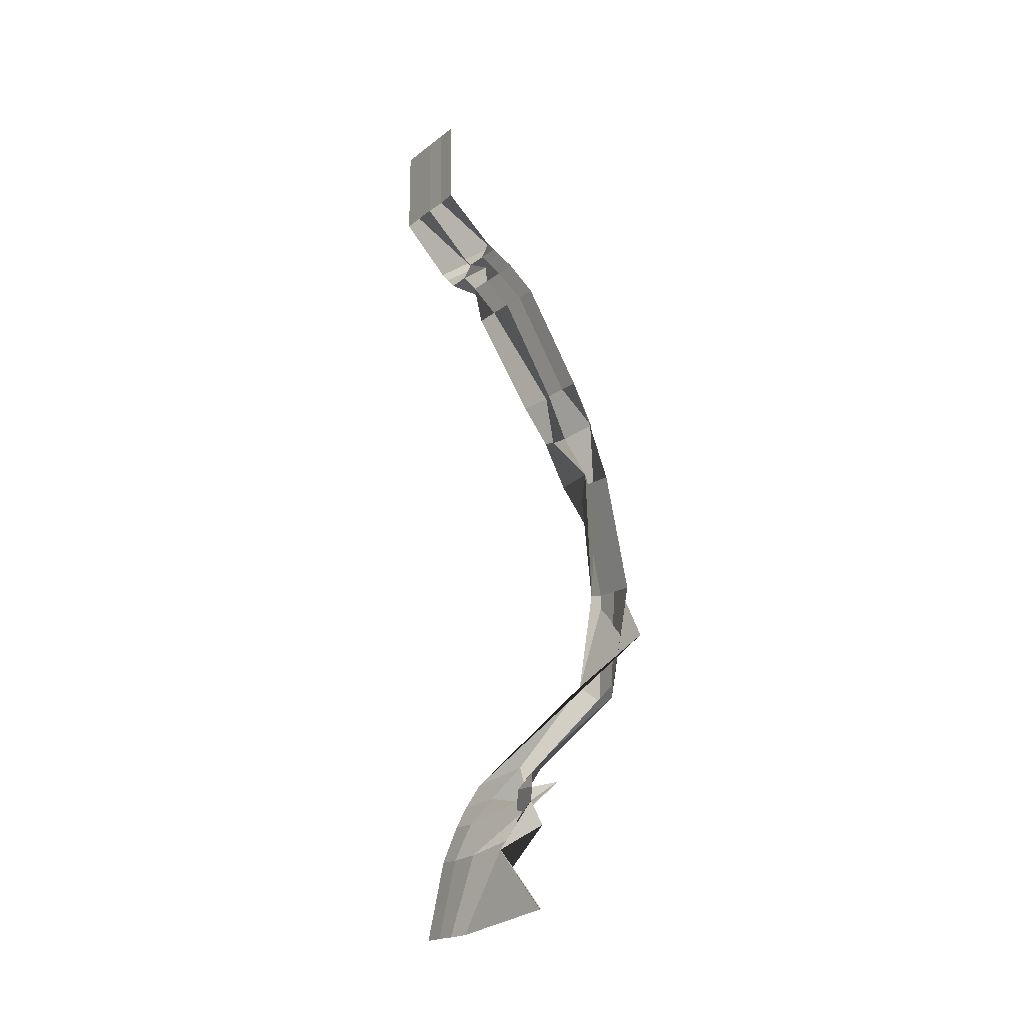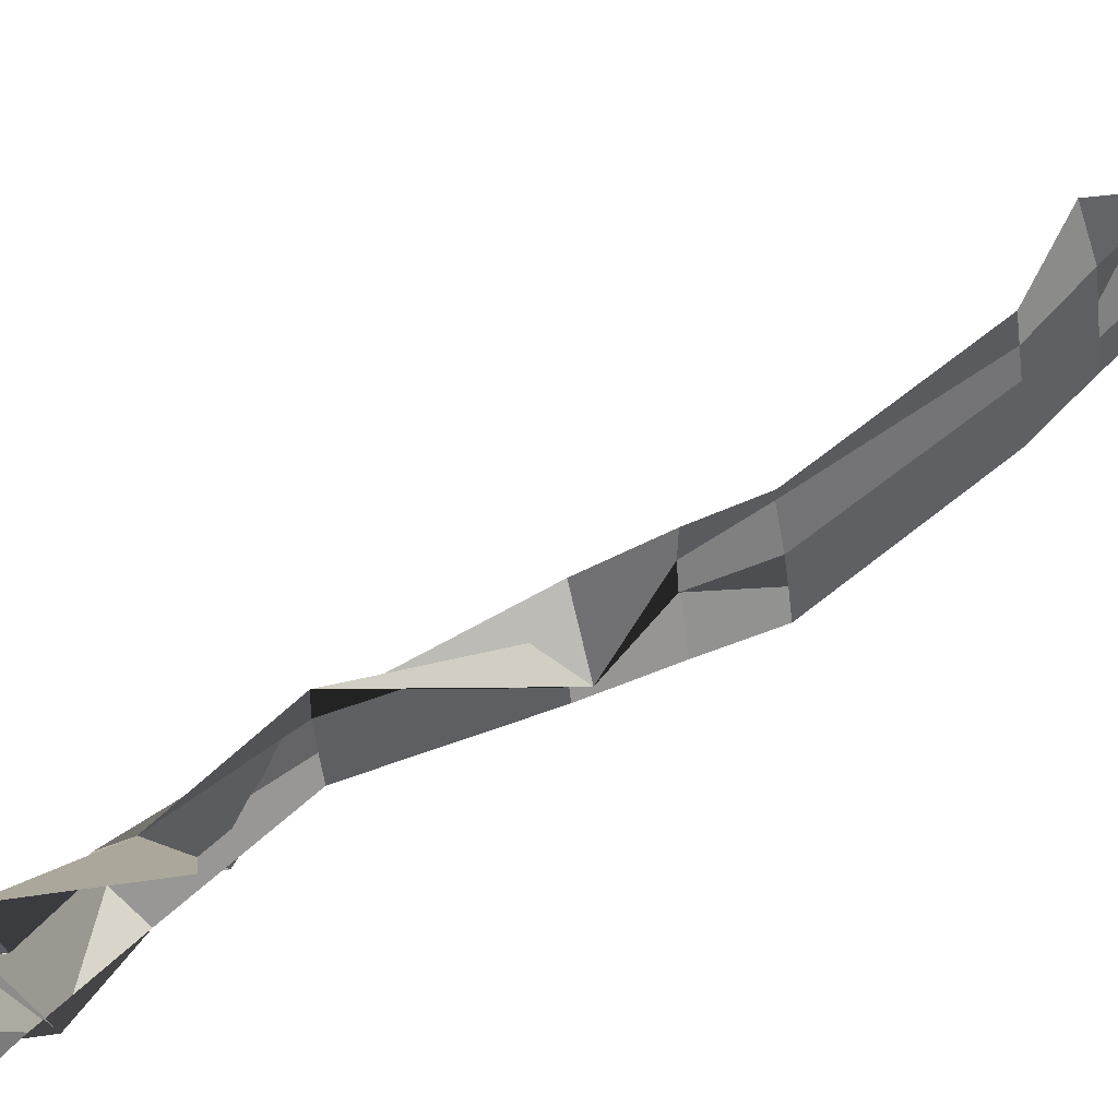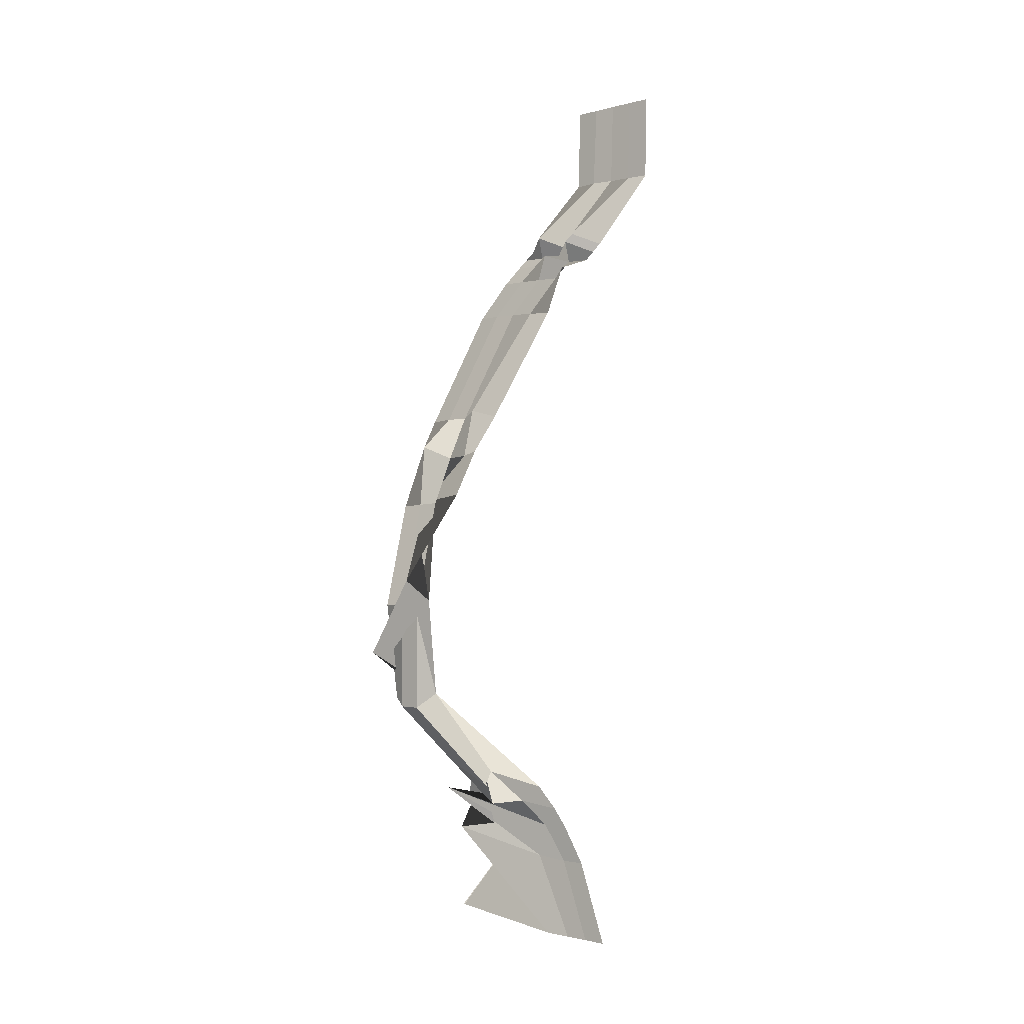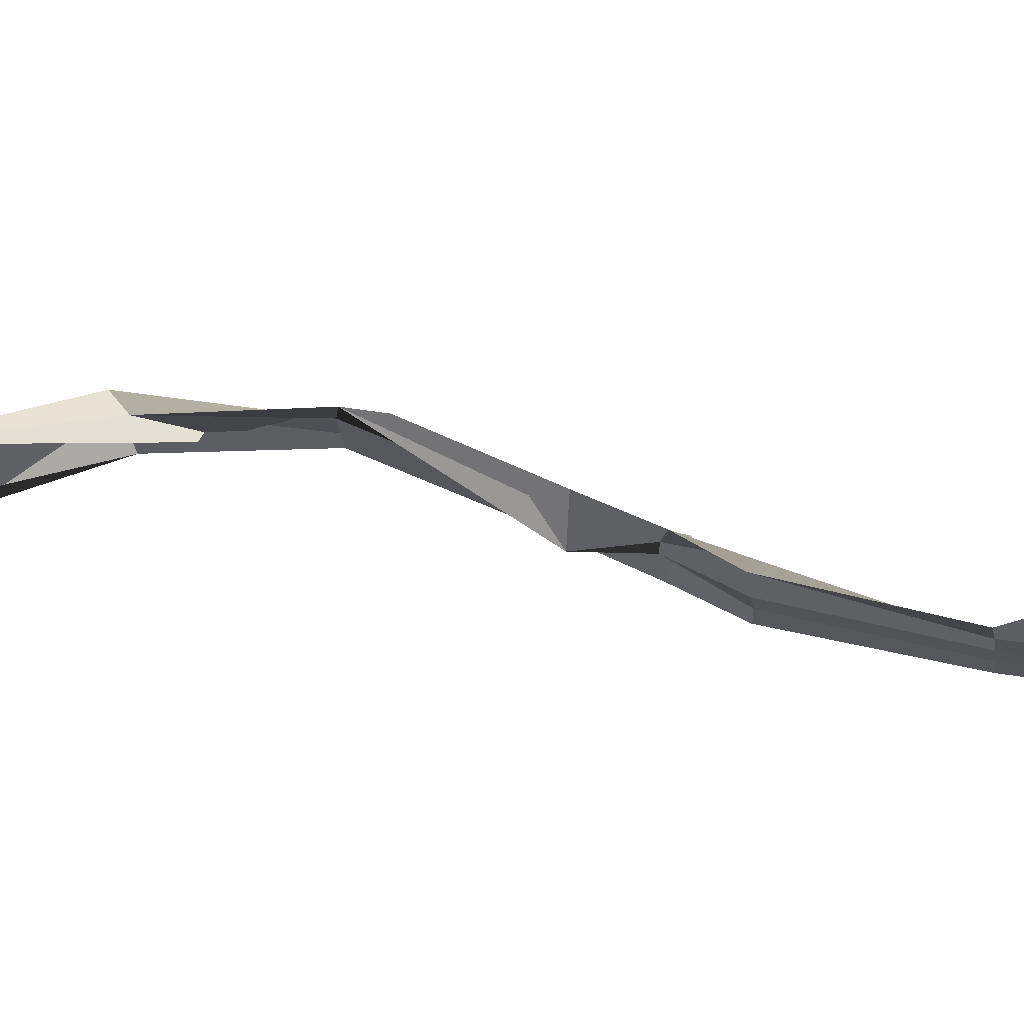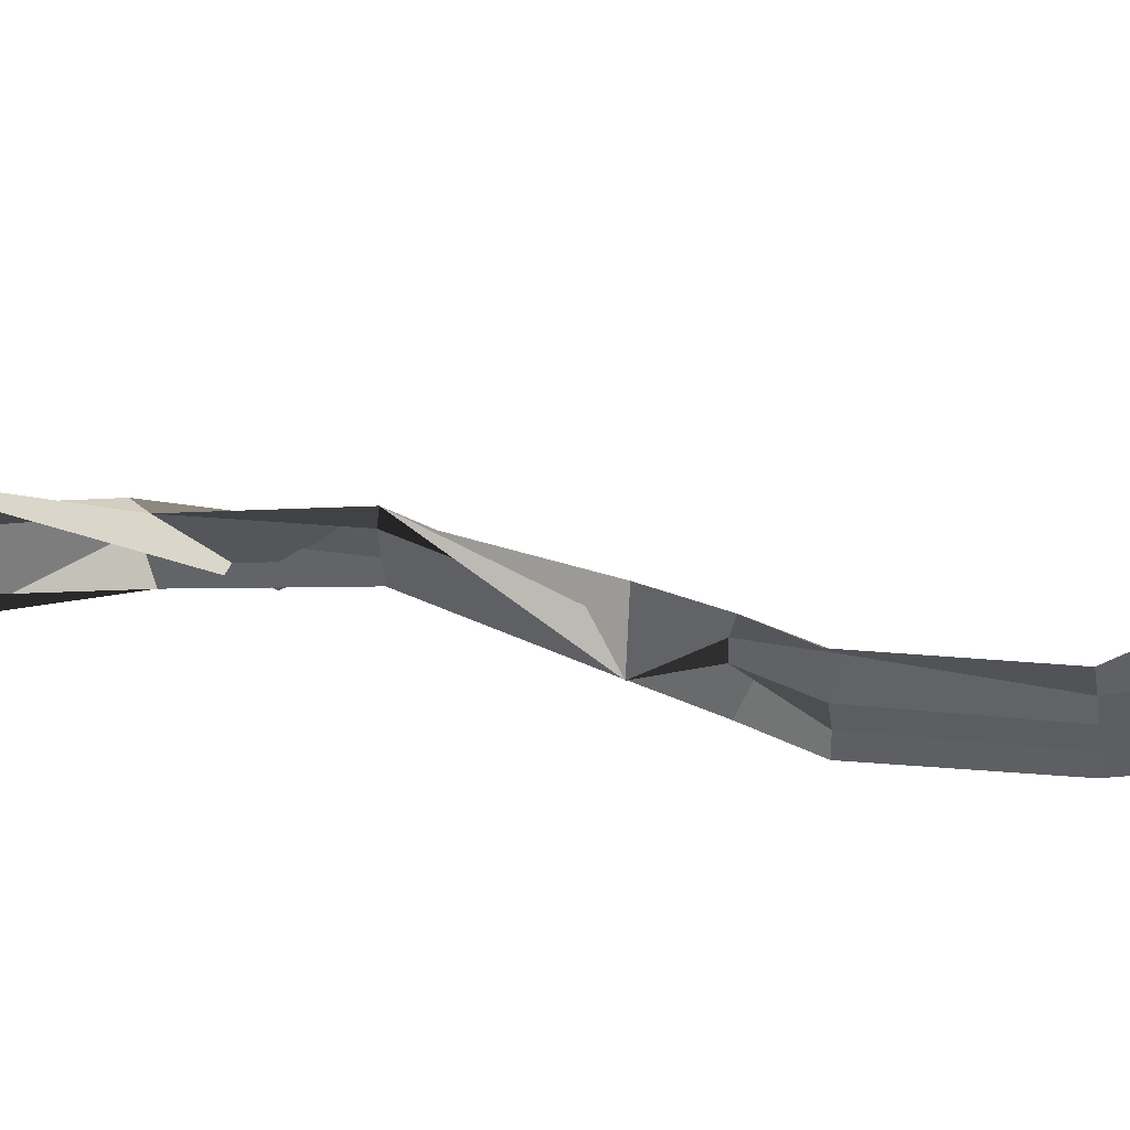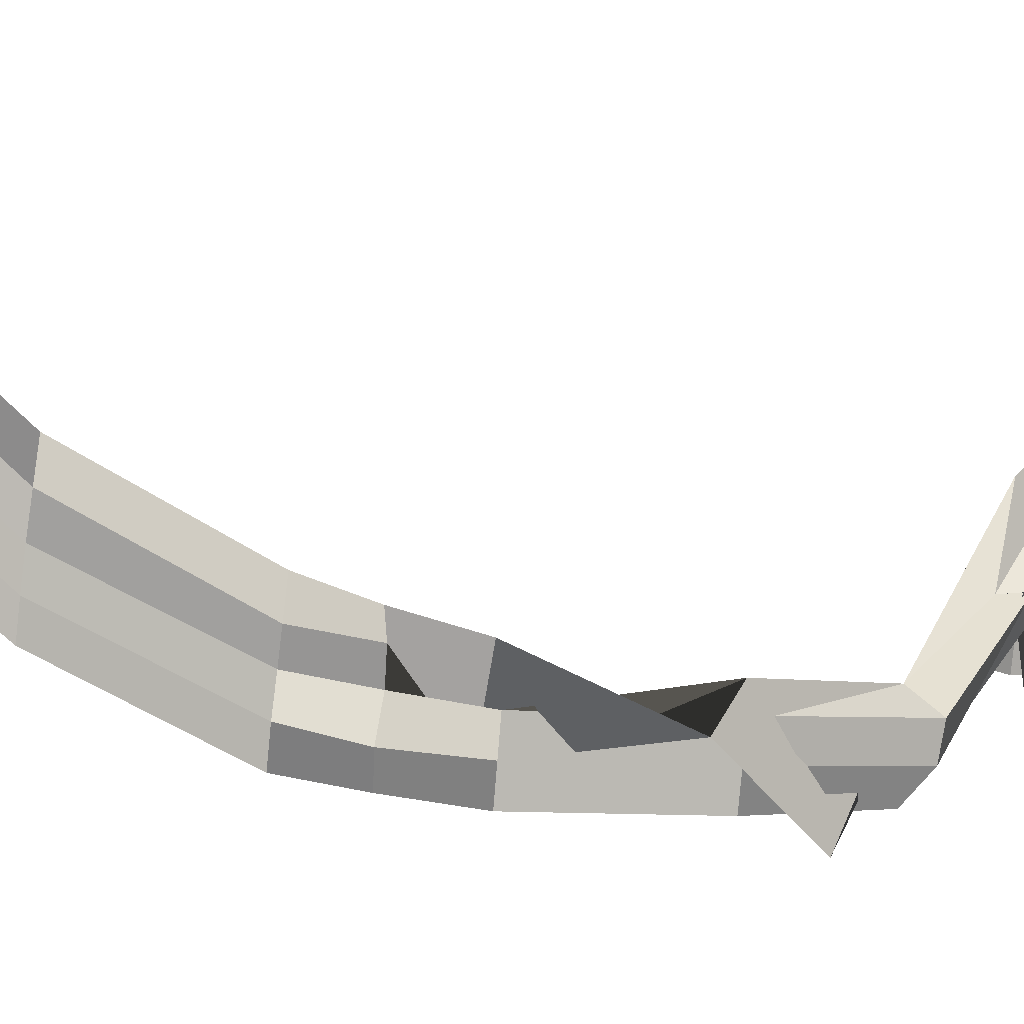
<metadata>
{"format":"obj","ext":"obj","renderer":"f3d","projection":"perspective","resolution":1024,"background":"white","views":[{"elev":-10.0,"azim":143.3,"up":"+Y"},{"elev":49.8,"azim":58.3,"up":"+Z"},{"elev":-11.8,"azim":-52.5,"up":"+Y"},{"elev":77.7,"azim":102.6,"up":"+Z"},{"elev":61.4,"azim":104.4,"up":"+Z"},{"elev":3.2,"azim":-115.6,"up":"+Z"}]}
</metadata>
<code>
o Piano.003
v 2.318 -2.652 -0.8066
v 2.312 -4.016 -1.055
v 2.311 -2.666 -0.6636
v 2.346 -4.076 -0.7969
v 2.271 -3.177 -1.097
v 2.263 -3.191 -0.9543
v 2.299 -2.91 -0.7554
v 2.304 -2.892 -0.9014
v 2.234 -3.668 -1.145
v 2.2 -3.591 -1.173
v 2.326 -3.806 -1.055
v 2.32 -3.823 -0.9038
v 2.176 -3.478 -1.076
v 2.196 -3.511 -1.137
v 2.22 -3.33 -1.003
v 2.23 -3.333 -1.128
v 2.239 -3.253 -0.979
v 2.25 -3.249 -1.112
v 2.314 -2.659 -0.735
v 2.352 -4.066 -0.8699
v 2.266 -3.183 -1.024
v 2.301 -2.901 -0.8288
v 2.205 -3.691 -1.075
v 2.292 -3.814 -0.9923
v 2.191 -3.516 -1.064
v 2.225 -3.337 -1.055
v 2.245 -3.256 -1.04
v 2.287 -2.999 -1.002
v 2.285 -3.017 -0.8559
v 2.285 -3.006 -0.9315
v 2.258 -2.953 -0.8061
v 2.29 -2.951 -0.8794
v 2.292 -2.943 -0.9523
v 2.349 -4.071 -0.8333
v 2.245 -3.179 -0.9901
v 2.27 -2.892 -0.7927
v 2.226 -3.667 -1.051
v 2.304 -3.796 -0.994
v 2.188 -3.514 -1.037
v 2.247 -3.326 -1.095
v 2.243 -3.257 -1.006
v 2.312 -2.662 -0.6993
v 2.284 -3.011 -0.8936
v 2.289 -2.956 -0.8425
v 2.293 -2.936 -0.7801
v 2.274 -2.917 -0.854
v 2.297 -2.918 -0.9267
v 2.294 -2.931 -0.8171
v 2.296 -2.923 -0.7677
v 2.298 -2.913 -0.8412
v 2.267 -2.905 -0.8049
v 2.3 -2.905 -0.914
v 2.319 -2.8 -0.6734
v 2.326 -2.783 -0.8178
v 2.322 -2.791 -0.7459
v 2.32 -2.795 -0.7097
v 2.316 -2.656 -0.7708
v 2.352 -4.061 -0.9103
v 2.267 -3.179 -1.06
v 2.273 -2.883 -0.8654
v 2.209 -3.686 -1.111
v 2.315 -3.774 -1.087
v 2.194 -3.514 -1.101
v 2.228 -3.335 -1.091
v 2.219 -3.236 -1.076
v 2.285 -3.002 -0.9674
v 2.291 -2.947 -0.9163
v 2.296 -2.922 -0.8903
v 2.299 -2.909 -0.8776
v 2.321 -2.786 -0.782
v 2.347 -3.925 -0.9982
v 2.344 -3.949 -0.8366
v 2.344 -3.935 -0.921
v 2.346 -3.945 -0.8731
v 2.313 -3.886 -1.064
v 2.336 -3.892 -0.8618
v 2.297 -3.82 -1.082
v 2.336 -3.886 -0.9028
v 2.308 -3.881 -0.9892
v 2.334 -3.85 -1.061
v 2.329 -3.86 -0.8789
v 2.295 -3.85 -0.9825
v 2.321 -3.845 -0.9405
v 2.329 -3.832 -1.021
v 2.331 -3.827 -1.06
v 2.347 -3.925 -0.9982
v 2.312 -4.016 -1.055
v 2.349 -4.071 -0.8333
v 2.346 -4.076 -0.7969
v 2.329 -3.86 -0.8789
v 2.304 -3.796 -0.994
v 2.32 -3.823 -0.9038
v 2.352 -4.061 -0.9103
v 2.352 -4.066 -0.8699
v 2.315 -3.774 -1.087
v 2.295 -3.823 -0.9925
v 2.334 -3.85 -1.061
v 2.326 -3.806 -1.055
v 2.344 -3.949 -0.8366
v 2.336 -3.892 -0.8618
v 2.331 -3.827 -1.06
v 2.312 -4.015 -1.055
v 2.348 -3.923 -0.998
v 2.311 -4.015 -1.057
v 2.347 -3.924 -0.9994
f 74 88 89 99
f 43 35 6 29
f 56 36 7 53
f 39 37 10 13
f 37 91 12 10
f 40 39 13 15
f 41 40 15 17
f 35 41 17 6
f 59 65 27 21
f 65 64 26 27
f 64 63 25 26
f 61 95 96 23
f 63 61 23 25
f 70 60 22 55
f 66 59 21 30
f 75 93 94 73
f 67 66 30 32
f 44 43 29 31
f 48 44 31 45
f 68 67 32 46
f 46 32 44 48
f 32 30 43 44
f 21 27 41 35
f 27 26 40 41
f 26 25 39 40
f 23 96 91 37
f 25 23 37 39
f 55 22 36 56
f 30 21 35 43
f 73 94 88 74
f 50 46 48 51
f 69 68 46 50
f 51 48 45 49
f 36 51 49 7
f 60 69 50 22
f 22 50 51 36
f 19 55 56 42
f 57 70 55 19
f 42 56 53 3
f 1 54 70 57
f 8 52 69 60
f 52 47 68 69
f 47 33 67 68
f 33 28 66 67
f 86 87 93 75
f 28 5 59 66
f 54 8 60 70
f 14 9 61 63
f 9 11 95 61
f 16 14 63 64
f 18 16 64 65
f 5 18 65 59
f 97 86 75 79
f 77 73 74 78
f 79 75 73 77
f 78 74 99 100
f 83 78 100 90
f 84 79 77 82
f 82 77 78 83
f 101 97 79 84
f 98 101 84 62
f 24 82 83 38
f 62 84 82 24
f 38 83 90 92
f 87 86 71 2
f 89 88 34 4
f 92 90 81 12
f 38 92 12 91
f 94 93 58 20
f 62 24 96 95
f 88 94 20 34
f 24 38 91 96
f 93 87 2 58
f 98 62 95 11
f 86 97 80 71
f 99 89 4 72
f 100 99 72 76
f 97 101 85 80
f 90 100 76 81
f 101 98 11 85
f 2 71 103 102
f 102 103 105 104

</code>
